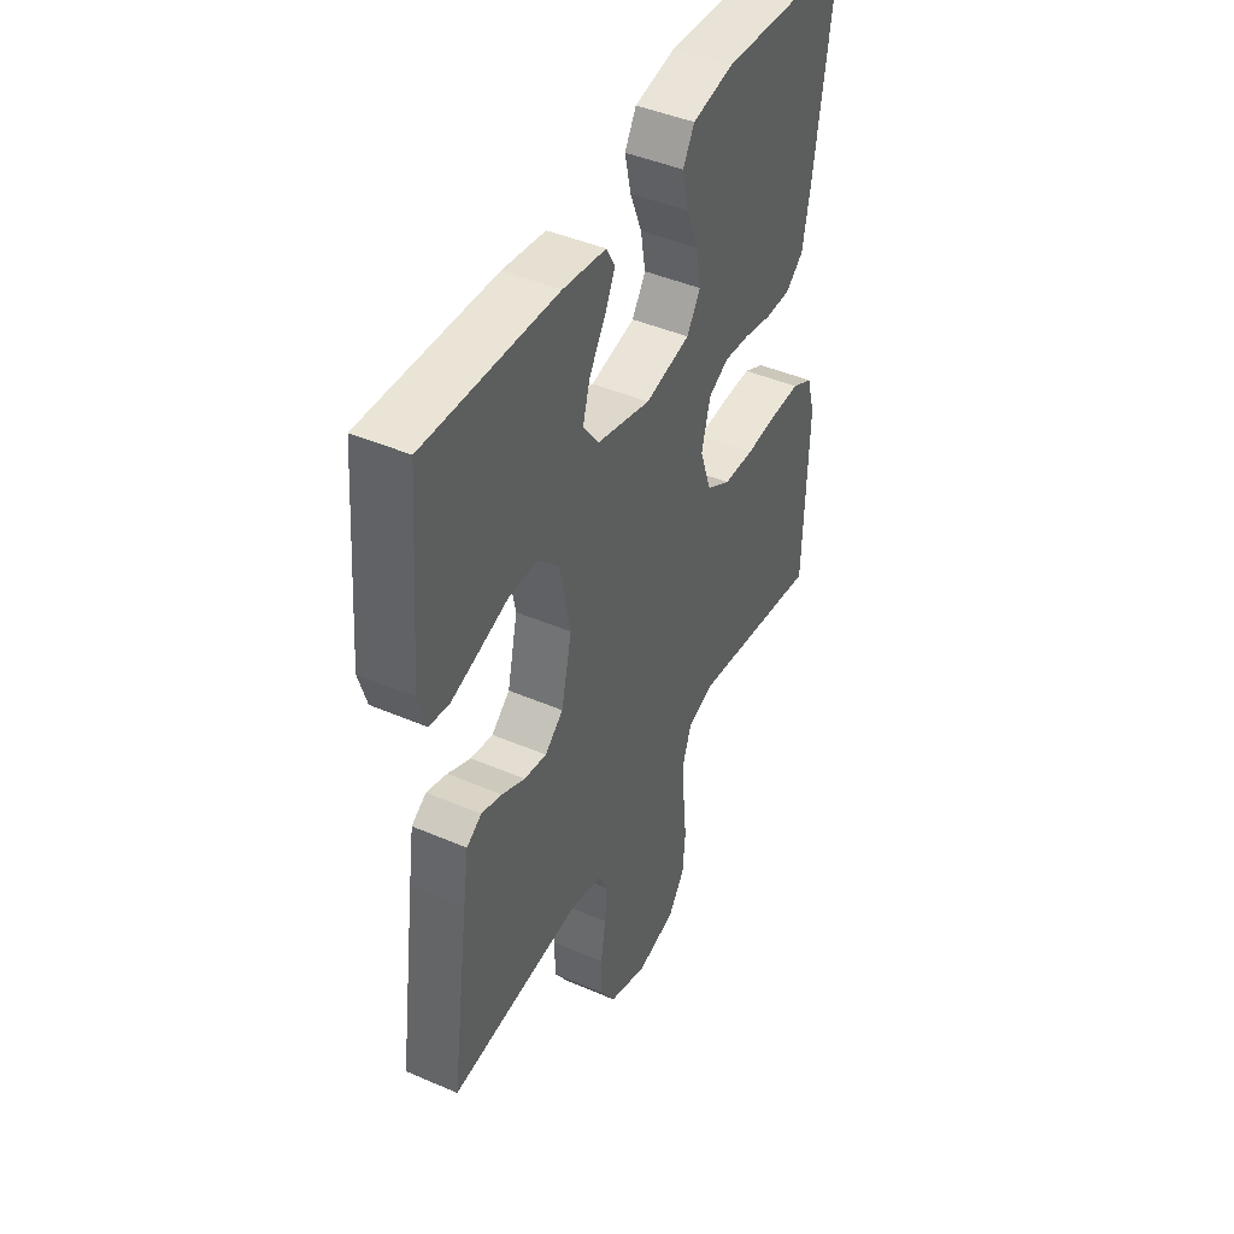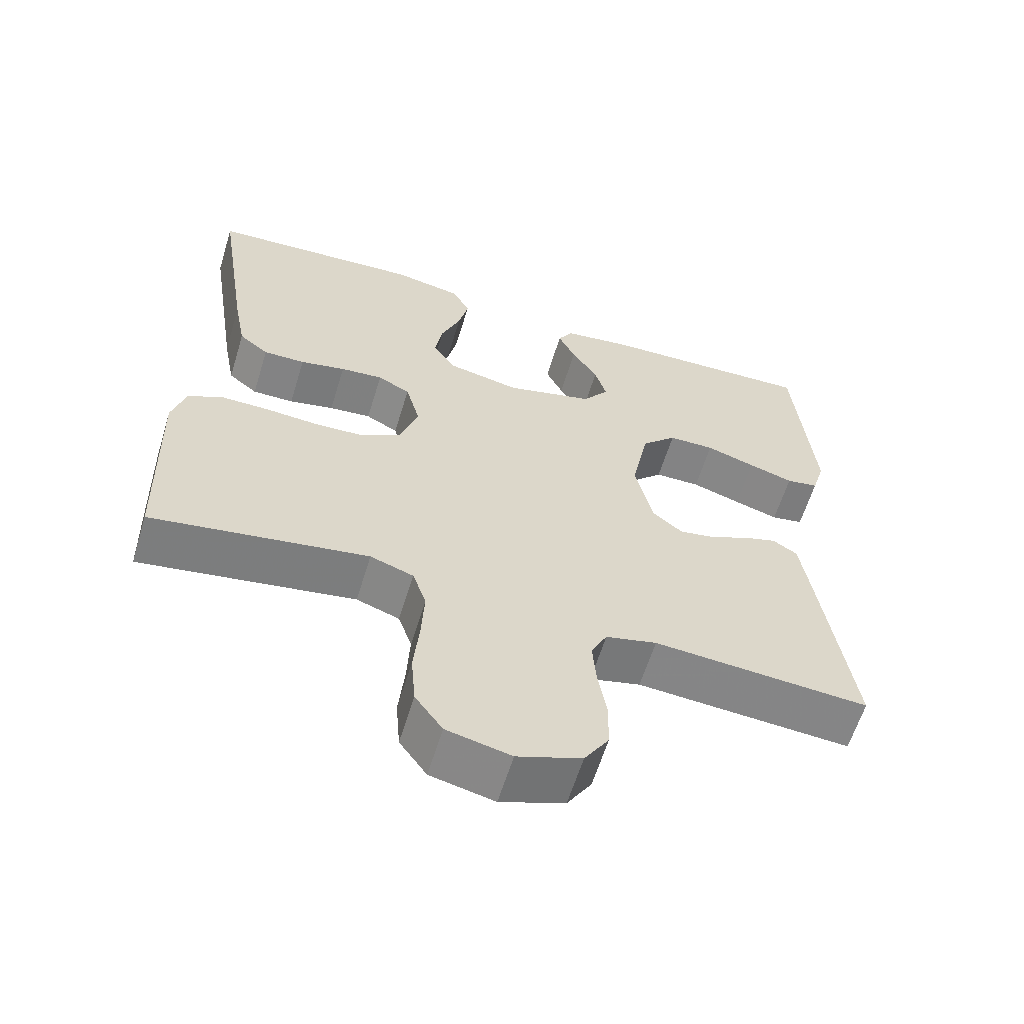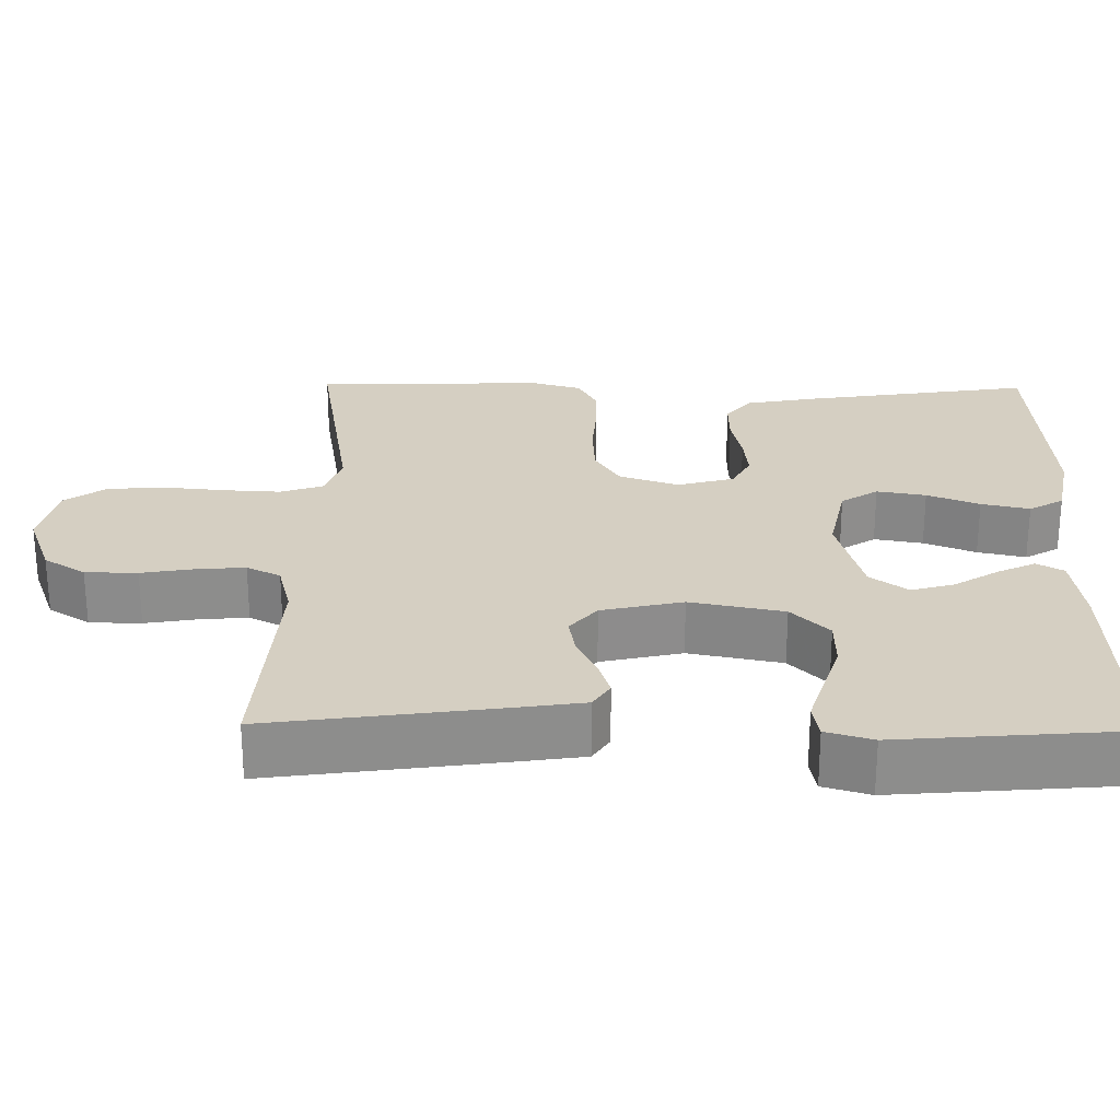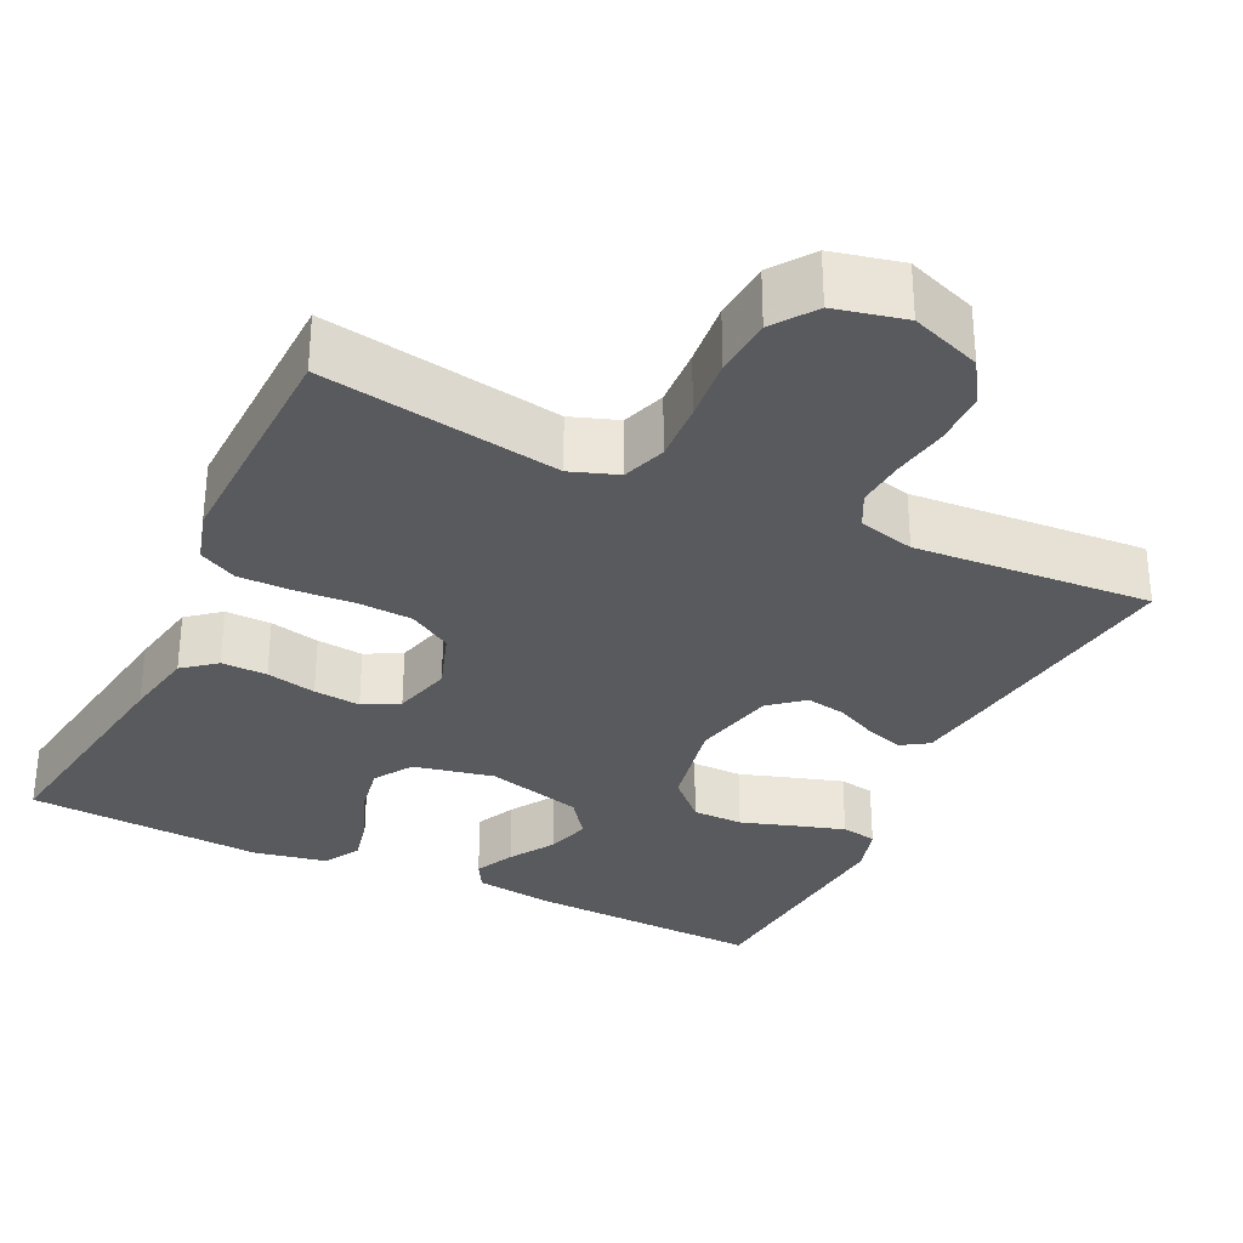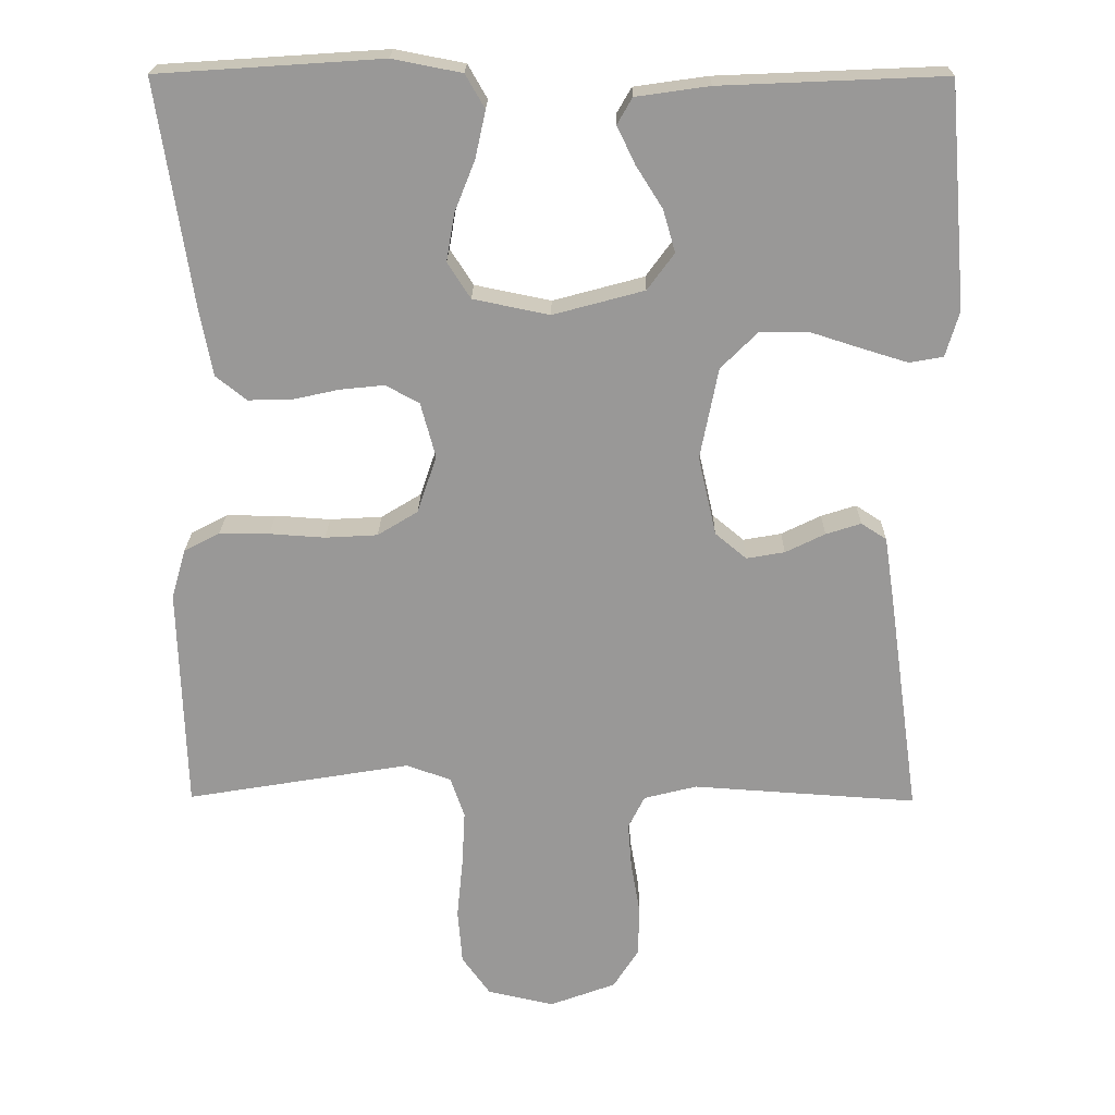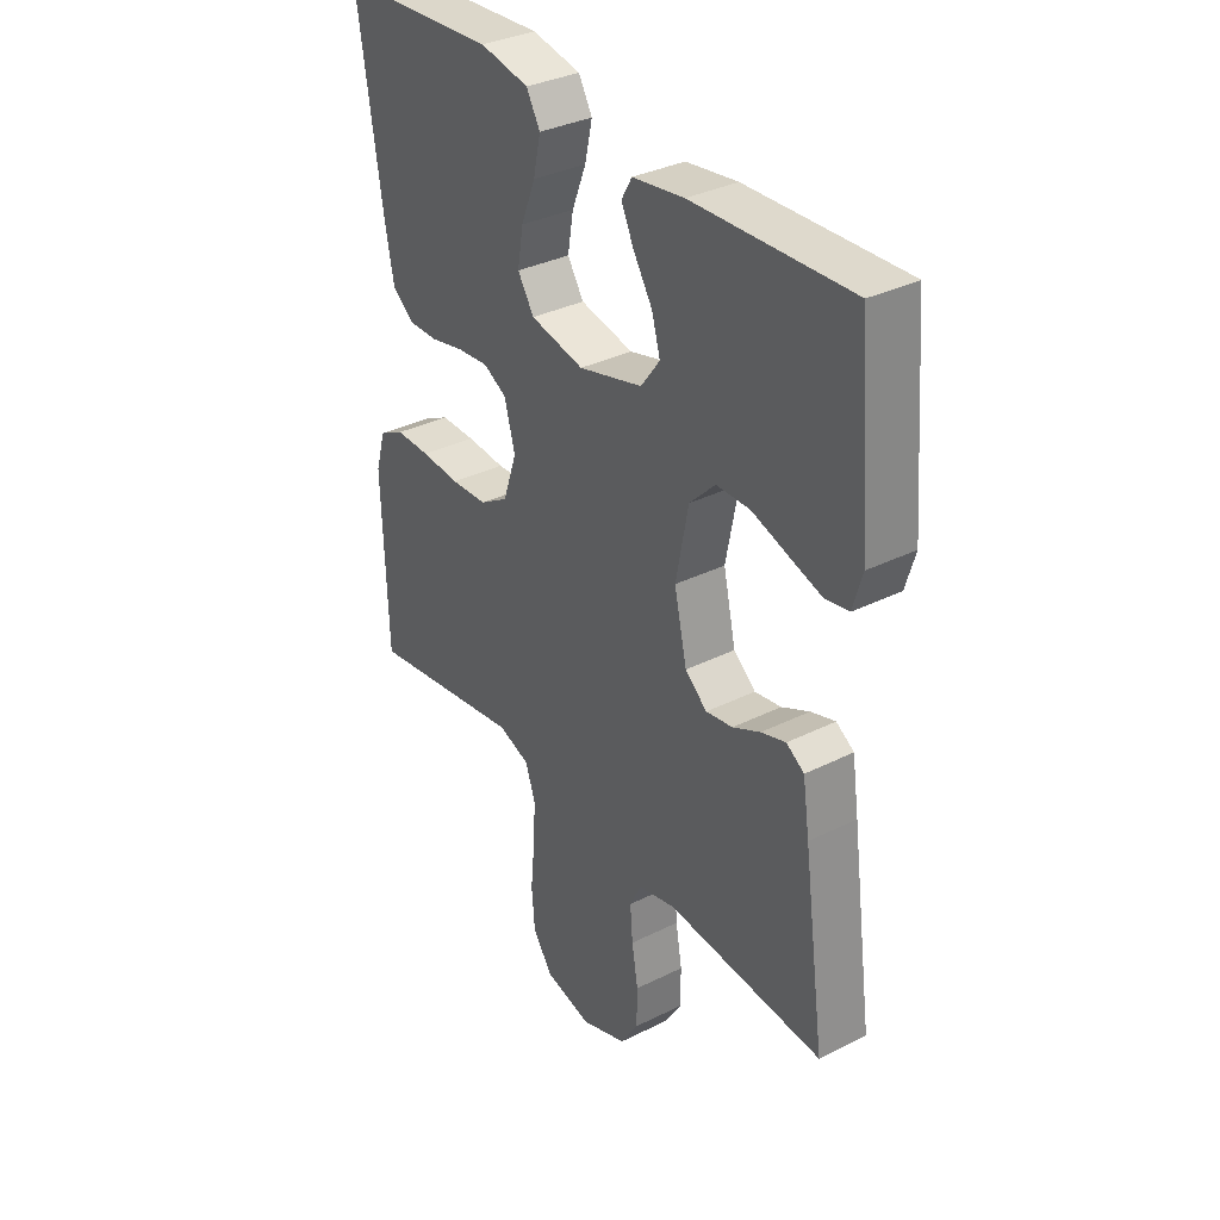
<metadata>
{"format":"obj","ext":"obj","renderer":"f3d","projection":"perspective","resolution":1024,"background":"white","views":[{"elev":44.3,"azim":-63.3,"up":"+Z"},{"elev":-61.3,"azim":163.0,"up":"+Z"},{"elev":25.9,"azim":-89.2,"up":"+Y"},{"elev":-31.5,"azim":154.5,"up":"+Y"},{"elev":21.2,"azim":-179.3,"up":"+Z"},{"elev":34.3,"azim":-123.9,"up":"+Z"}]}
</metadata>
<code>
v -0.5 0.07 0.5
v -0.2 0.07 0.487
v -0.102 0.07 0.473
v -0.082 0.07 0.438
v -0.106 0.07 0.388
v -0.142 0.07 0.331
v -0.158 0.07 0.275
v -0.122 0.07 0.226
v 0 0.07 0.193
v 0.102 0.07 0.214
v 0.133 0.07 0.262
v 0.122 0.07 0.326
v 0.095 0.07 0.394
v 0.081 0.07 0.457
v 0.107 0.07 0.502
v 0.2 0.07 0.52
v 0.5 0.07 0.5
v 0.454 0.07 0.2
v 0.437 0.07 0.11
v 0.396 0.07 0.077
v 0.338 0.07 0.078
v 0.275 0.07 0.092
v 0.216 0.07 0.098
v 0.171 0.07 0.074
v 0.151 0.07 0
v 0.177 0.07 -0.077
v 0.231 0.07 -0.11
v 0.301 0.07 -0.114
v 0.375 0.07 -0.109
v 0.442 0.07 -0.109
v 0.49 0.07 -0.134
v 0.509 0.07 -0.2
v 0.5 0.07 -0.5
v 0.2 0.07 -0.45
v 0.14 0.07 -0.471
v 0.121 0.07 -0.526
v 0.125 0.07 -0.601
v 0.133 0.07 -0.682
v 0.127 0.07 -0.756
v 0.089 0.07 -0.809
v 0 0.07 -0.829
v -0.089 0.07 -0.796
v -0.123 0.07 -0.742
v -0.124 0.07 -0.674
v -0.112 0.07 -0.604
v -0.107 0.07 -0.542
v -0.129 0.07 -0.498
v -0.2 0.07 -0.48
v -0.5 0.07 -0.5
v -0.458 0.07 -0.2
v -0.445 0.07 -0.113
v -0.411 0.07 -0.091
v -0.364 0.07 -0.106
v -0.311 0.07 -0.132
v -0.26 0.07 -0.141
v -0.218 0.07 -0.106
v -0.194 0.07 0
v -0.218 0.07 0.122
v -0.267 0.07 0.171
v -0.331 0.07 0.172
v -0.4 0.07 0.15
v -0.462 0.07 0.131
v -0.507 0.07 0.139
v -0.525 0.07 0.2
v -0.5 0 0.5
v -0.2 0 0.487
v -0.102 0 0.473
v -0.082 0 0.438
v -0.106 0 0.388
v -0.142 0 0.331
v -0.158 0 0.275
v -0.122 0 0.226
v 0 0 0.193
v 0.102 0 0.214
v 0.133 0 0.262
v 0.122 0 0.326
v 0.095 0 0.394
v 0.081 0 0.457
v 0.107 0 0.502
v 0.2 0 0.52
v 0.5 0 0.5
v 0.454 0 0.2
v 0.437 0 0.11
v 0.396 0 0.077
v 0.338 0 0.078
v 0.275 0 0.092
v 0.216 0 0.098
v 0.171 0 0.074
v 0.151 0 0
v 0.177 0 -0.077
v 0.231 0 -0.11
v 0.301 0 -0.114
v 0.375 0 -0.109
v 0.442 0 -0.109
v 0.49 0 -0.134
v 0.509 0 -0.2
v 0.5 0 -0.5
v 0.2 0 -0.45
v 0.14 0 -0.471
v 0.121 0 -0.526
v 0.125 0 -0.601
v 0.133 0 -0.682
v 0.127 0 -0.756
v 0.089 0 -0.809
v 0 0 -0.829
v -0.089 0 -0.796
v -0.123 0 -0.742
v -0.124 0 -0.674
v -0.112 0 -0.604
v -0.107 0 -0.542
v -0.129 0 -0.498
v -0.2 0 -0.48
v -0.5 0 -0.5
v -0.458 0 -0.2
v -0.445 0 -0.113
v -0.411 0 -0.091
v -0.364 0 -0.106
v -0.311 0 -0.132
v -0.26 0 -0.141
v -0.218 0 -0.106
v -0.194 0 0
v -0.218 0 0.122
v -0.267 0 0.171
v -0.331 0 0.172
v -0.4 0 0.15
v -0.462 0 0.131
v -0.507 0 0.139
v -0.525 0 0.2
f 60 61 62 63
f 60 63 64 1
f 51 52 53 54
f 51 54 55
f 48 49 50 51
f 47 48 51 55
f 46 47 55 56
f 42 43 44 45
f 42 45 46
f 41 42 46
f 37 38 39 40
f 36 37 40 41
f 35 36 41 46
f 31 32 33 34
f 28 29 30 31
f 27 28 31 34
f 26 27 34 35
f 19 20 21 22
f 19 22 23
f 18 19 23
f 17 18 23
f 16 17 23 24
f 12 13 14 15
f 11 12 15 16
f 3 4 5 6
f 3 6 7
f 2 3 7
f 59 60 1 2
f 58 59 2 7
f 57 58 7 8
f 56 57 8 9
f 46 56 9 10
f 25 26 35 46
f 25 46 10 11
f 11 16 24 25
f 127 126 125 124
f 65 128 127 124
f 118 117 116 115
f 119 118 115
f 115 114 113 112
f 119 115 112 111
f 120 119 111 110
f 109 108 107 106
f 110 109 106
f 110 106 105
f 104 103 102 101
f 105 104 101 100
f 110 105 100 99
f 98 97 96 95
f 95 94 93 92
f 98 95 92 91
f 99 98 91 90
f 86 85 84 83
f 87 86 83
f 87 83 82
f 87 82 81
f 88 87 81 80
f 79 78 77 76
f 80 79 76 75
f 70 69 68 67
f 71 70 67
f 71 67 66
f 66 65 124 123
f 71 66 123 122
f 72 71 122 121
f 73 72 121 120
f 74 73 120 110
f 110 99 90 89
f 75 74 110 89
f 89 88 80 75
f 1 65 66 2
f 2 66 67 3
f 3 67 68 4
f 4 68 69 5
f 5 69 70 6
f 6 70 71 7
f 7 71 72 8
f 8 72 73 9
f 9 73 74 10
f 10 74 75 11
f 11 75 76 12
f 12 76 77 13
f 13 77 78 14
f 14 78 79 15
f 15 79 80 16
f 16 80 81 17
f 17 81 82 18
f 18 82 83 19
f 19 83 84 20
f 20 84 85 21
f 21 85 86 22
f 22 86 87 23
f 23 87 88 24
f 24 88 89 25
f 25 89 90 26
f 26 90 91 27
f 27 91 92 28
f 28 92 93 29
f 29 93 94 30
f 30 94 95 31
f 31 95 96 32
f 32 96 97 33
f 33 97 98 34
f 34 98 99 35
f 35 99 100 36
f 36 100 101 37
f 37 101 102 38
f 38 102 103 39
f 39 103 104 40
f 40 104 105 41
f 41 105 106 42
f 42 106 107 43
f 43 107 108 44
f 44 108 109 45
f 45 109 110 46
f 46 110 111 47
f 47 111 112 48
f 48 112 113 49
f 49 113 114 50
f 50 114 115 51
f 51 115 116 52
f 52 116 117 53
f 53 117 118 54
f 54 118 119 55
f 55 119 120 56
f 56 120 121 57
f 57 121 122 58
f 58 122 123 59
f 59 123 124 60
f 60 124 125 61
f 61 125 126 62
f 62 126 127 63
f 63 127 128 64
f 64 128 65 1

</code>
